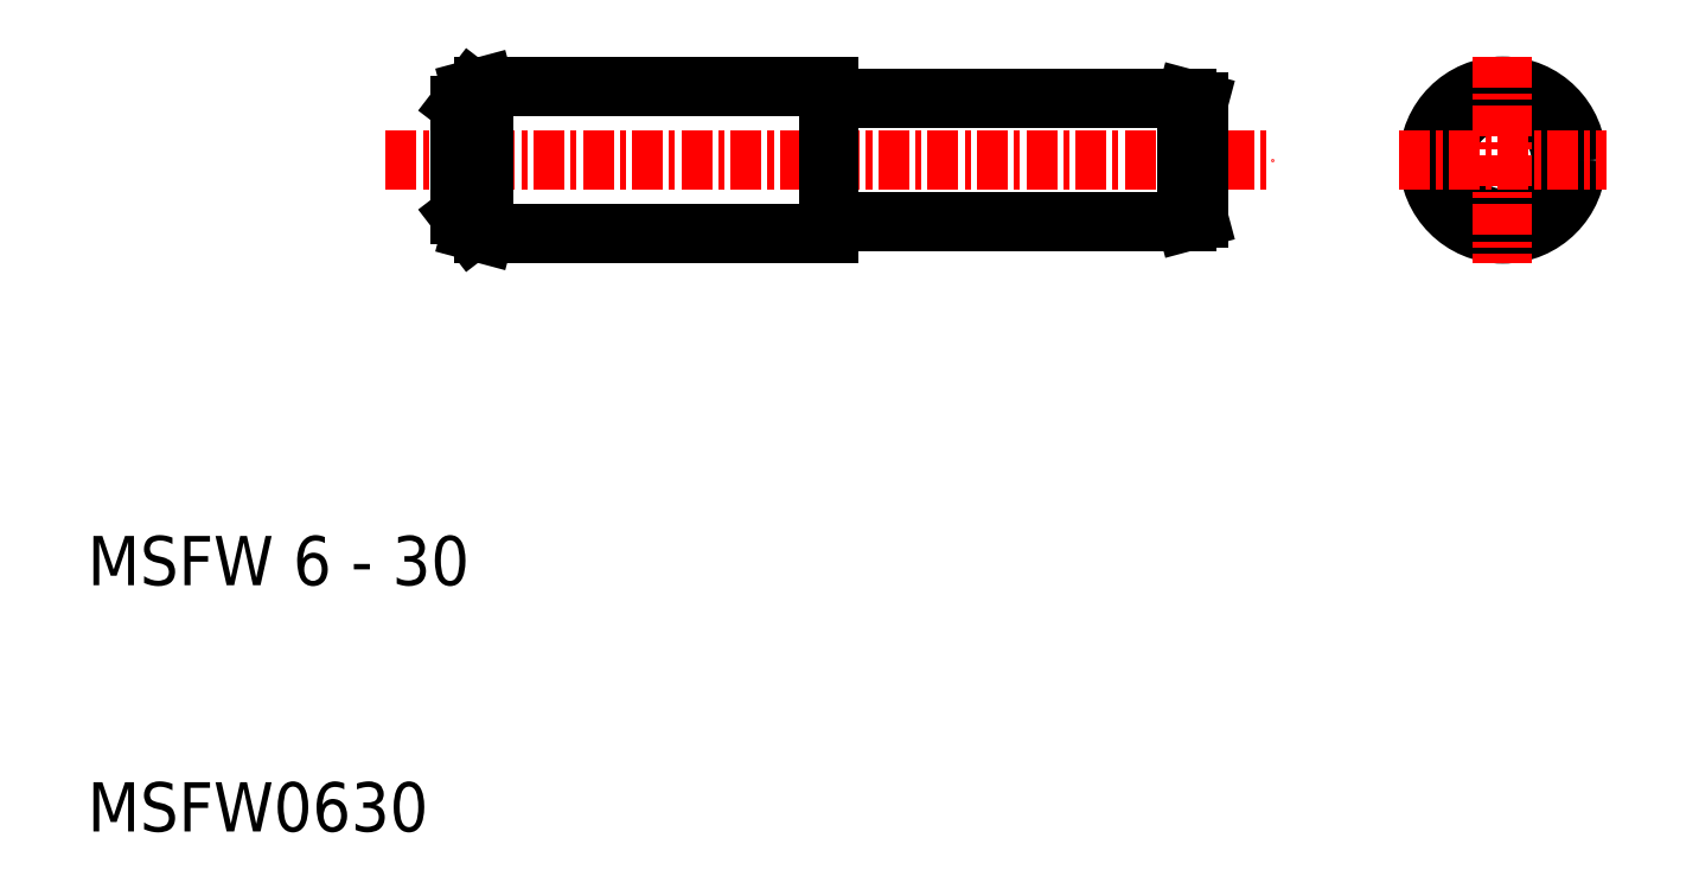
<metadata>
{"format":"dxf","ext":"dxf","renderer":"ezdxf+matplotlib","layout":"modelspace","background":"white","min_lineweight":24,"dpi":150}
</metadata>
<code>
0
SECTION
2
ENTITIES
0
LINE
8
0
10
40.31
20
39.76
30
0
11
54.61
21
39.76
31
0
0
LINE
8
0
10
40.31
20
34.76
30
0
11
54.61
21
34.76
31
0
0
LINE
8
CENTER
10
22.11
20
37.26
30
0
11
58.11
21
37.26
31
0
0
TEXT
8
0
10
10
20
20
30
0
40
2
1
MSFW 6 - 30
0
TEXT
8
0
10
10
20
10
30
0
40
2
1
MSFW0630
0
LINE
8
0
10
26.11
20
40.26
30
0
11
40.11
21
40.26
31
0
0
LINE
8
0
10
26.11
20
34.26
30
0
11
40.11
21
34.26
31
0
0
LINE
8
0
10
25.11
20
35.03
30
0
11
25.11
21
39.5
31
0
0
LINE
8
0
10
26.11
20
34.26
30
0
11
26.11
21
40.26
31
0
0
LINE
8
0
10
40.11
20
34.56
30
0
11
40.11
21
39.96
31
0
0
ARC
8
0
10
40.31
20
34.56
30
0
40
0.2
50
90
51
180
0
LINE
8
0
10
40.11
20
34.56
30
0
11
40.11
21
34.26
31
0
0
ARC
8
0
10
40.31
20
39.96
30
0
40
0.2
50
180
51
270
0
LINE
8
0
10
40.11
20
40.26
30
0
11
40.11
21
39.96
31
0
0
LINE
8
0
10
55.11
20
34.9
30
0
11
55.11
21
39.63
31
0
0
LINE
8
0
10
54.61
20
34.76
30
0
11
54.61
21
39.76
31
0
0
LINE
8
0
10
54.61
20
39.76
30
0
11
55.11
21
39.63
31
0
0
LINE
8
0
10
54.61
20
34.76
30
0
11
55.11
21
34.9
31
0
0
LINE
8
0
10
26.11
20
40.26
30
0
11
25.59
21
40.13
31
0
0
LINE
8
0
10
25.59
20
40.13
30
0
11
25.11
21
39.5
31
0
0
LINE
8
0
10
26.11
20
34.26
30
0
11
25.59
21
34.4
31
0
0
LINE
8
0
10
25.59
20
34.4
30
0
11
25.11
21
35.03
31
0
0
CIRCLE
8
0
10
67.46
20
37.26
30
0
40
3
0
CIRCLE
8
0
10
67.46
20
37.26
30
0
40
2.5
0
CIRCLE
8
0
10
67.46
20
37.26
30
0
40
2.366
0
LINE
8
CENTER
10
63.25
20
37.26
30
0
11
71.66
21
37.26
31
0
0
LINE
8
CENTER
10
67.46
20
41.47
30
0
11
67.46
21
33.06
31
0
0
ENDSEC
0
EOF

</code>
